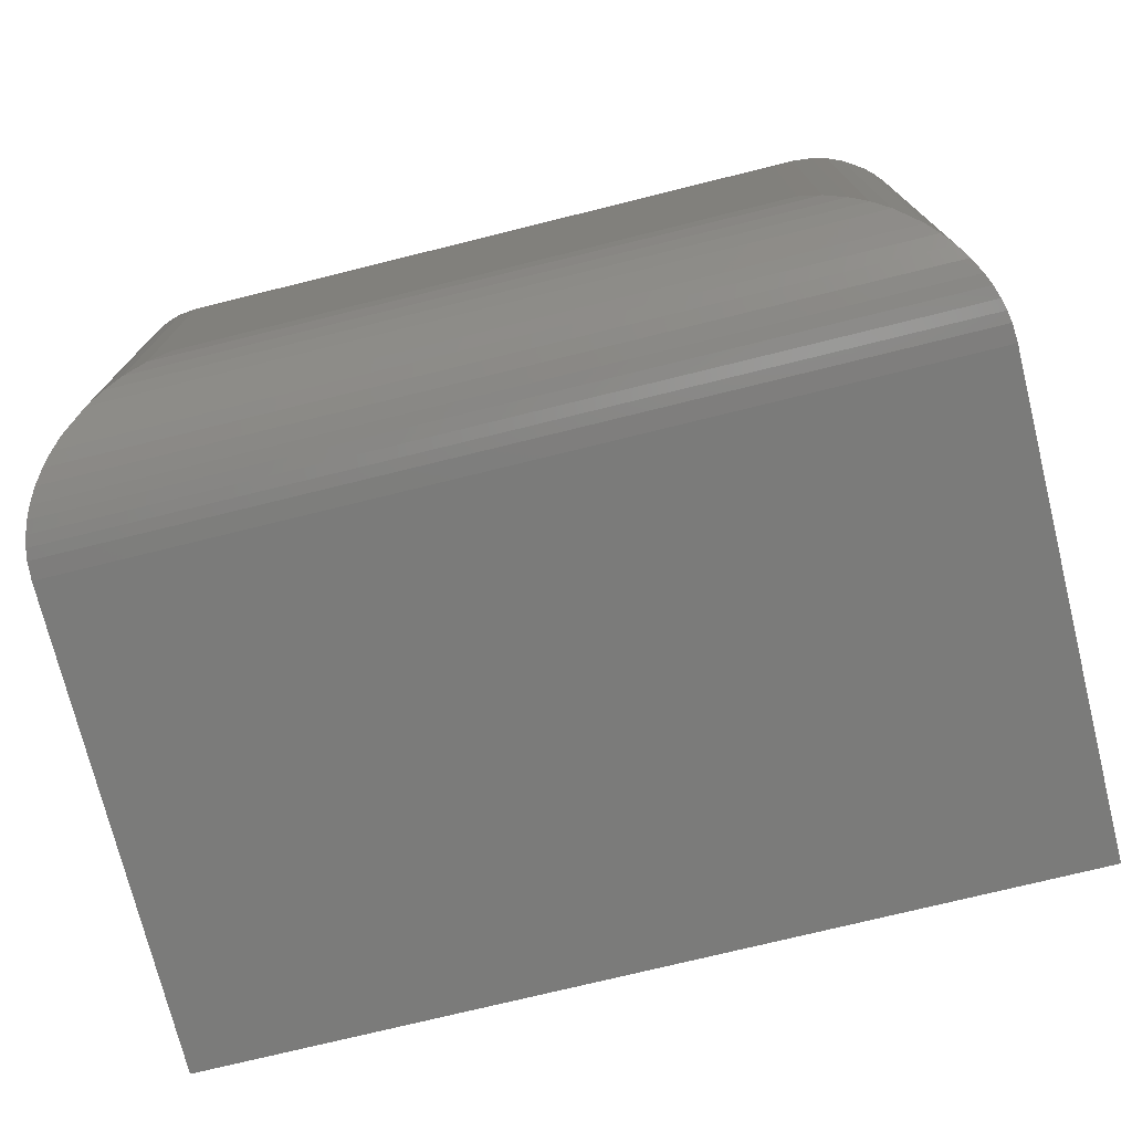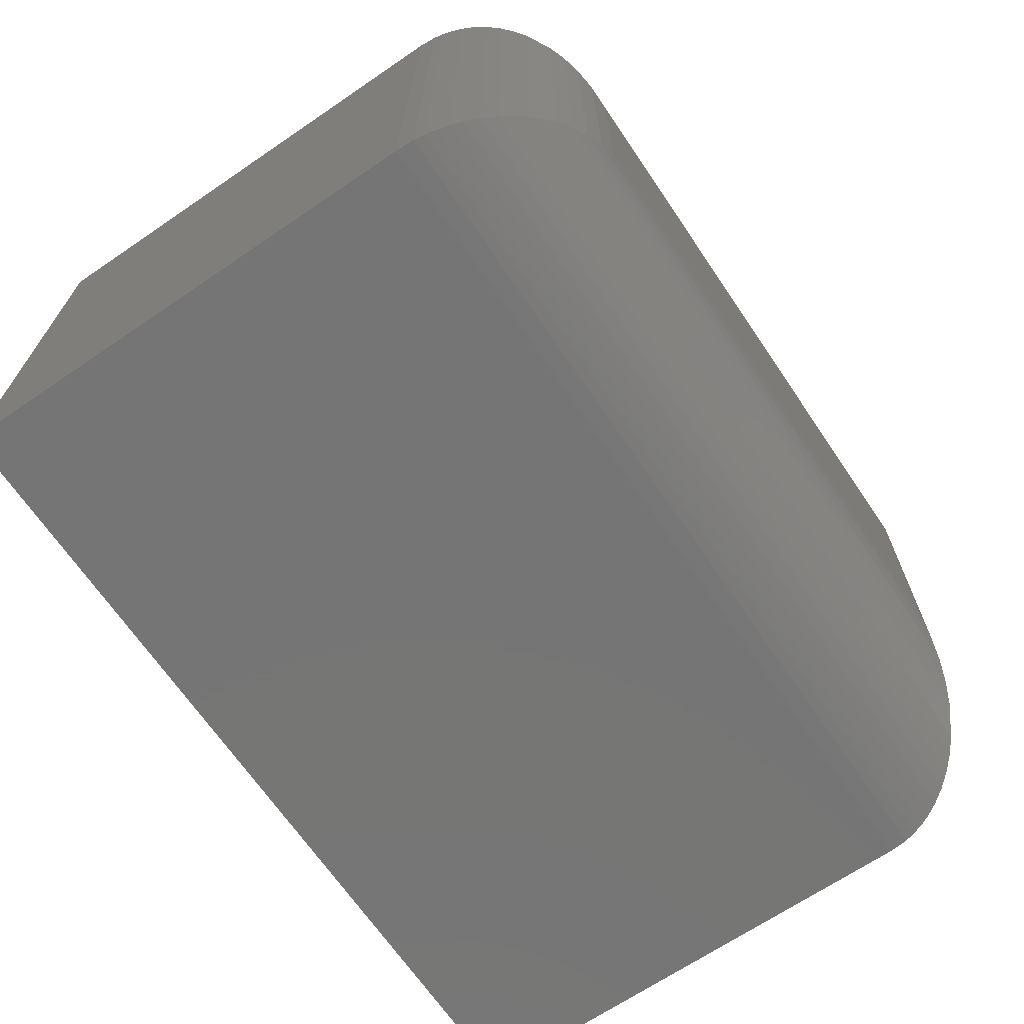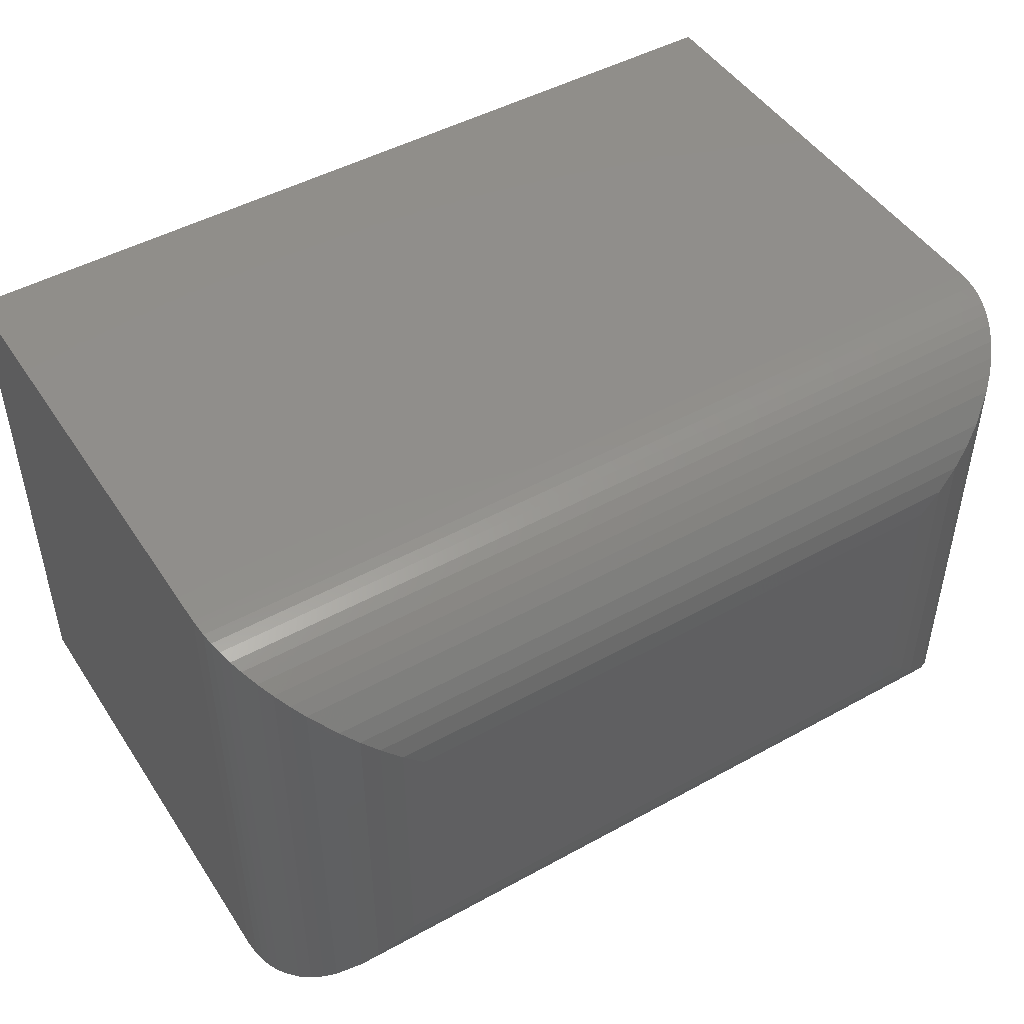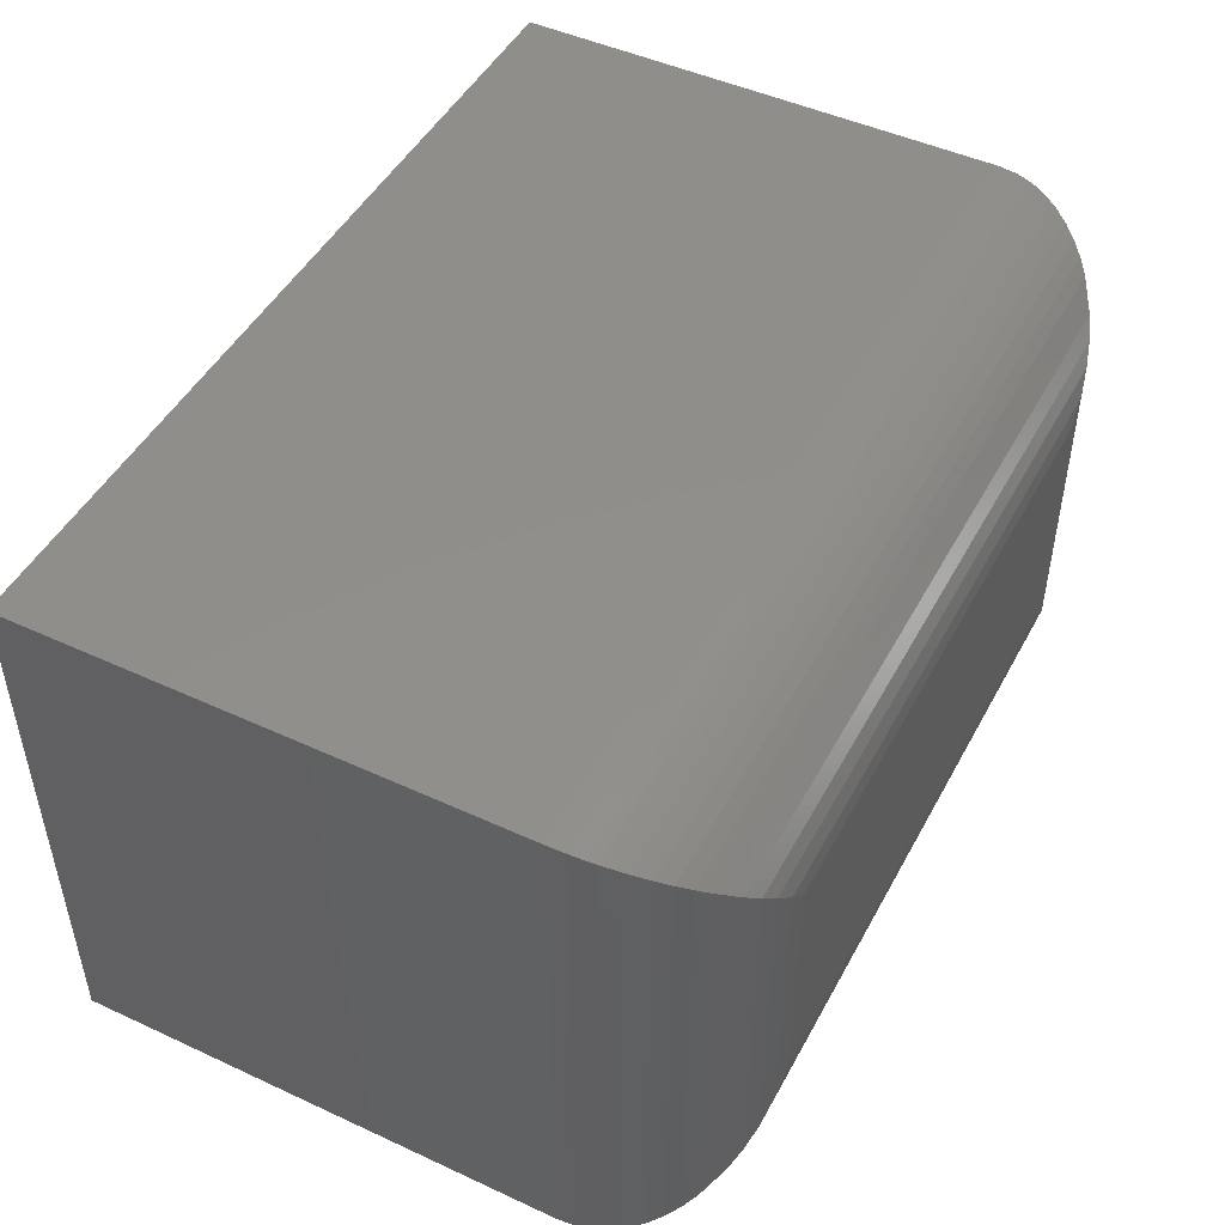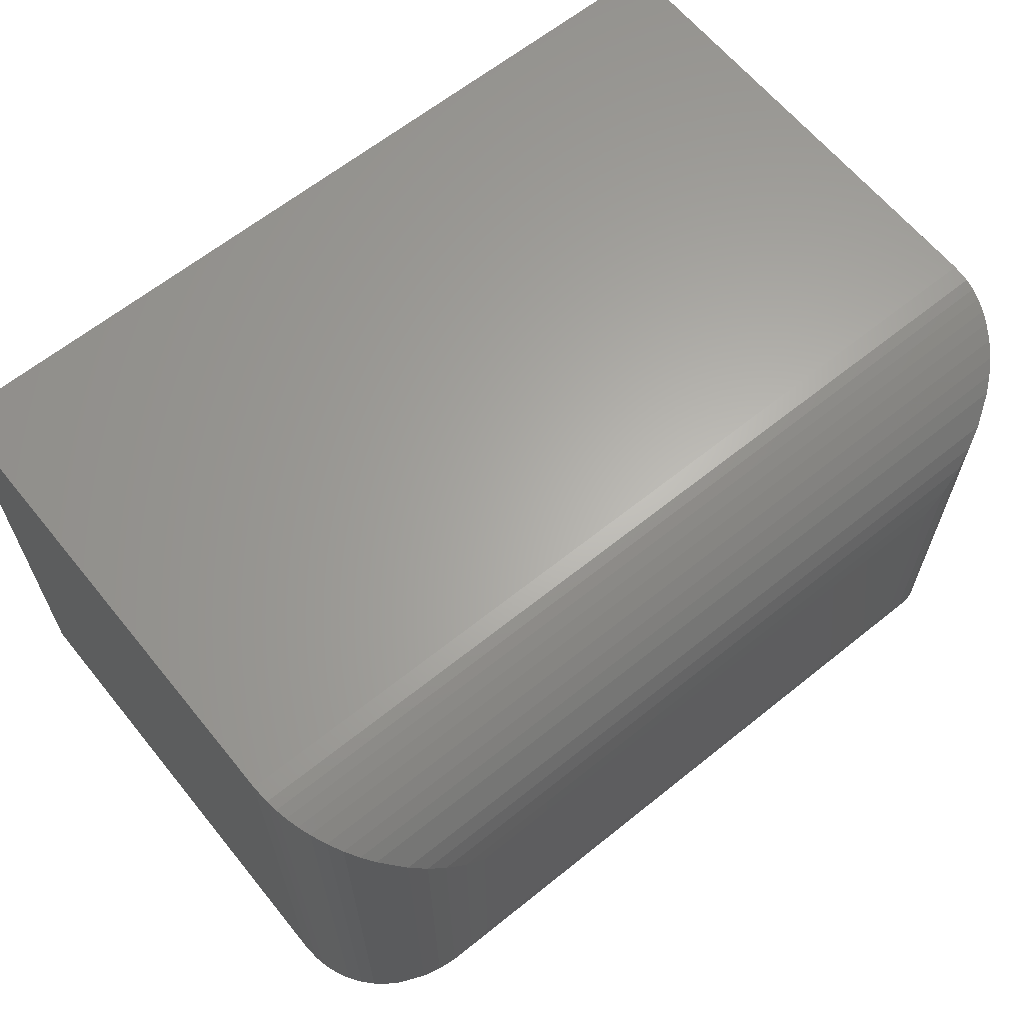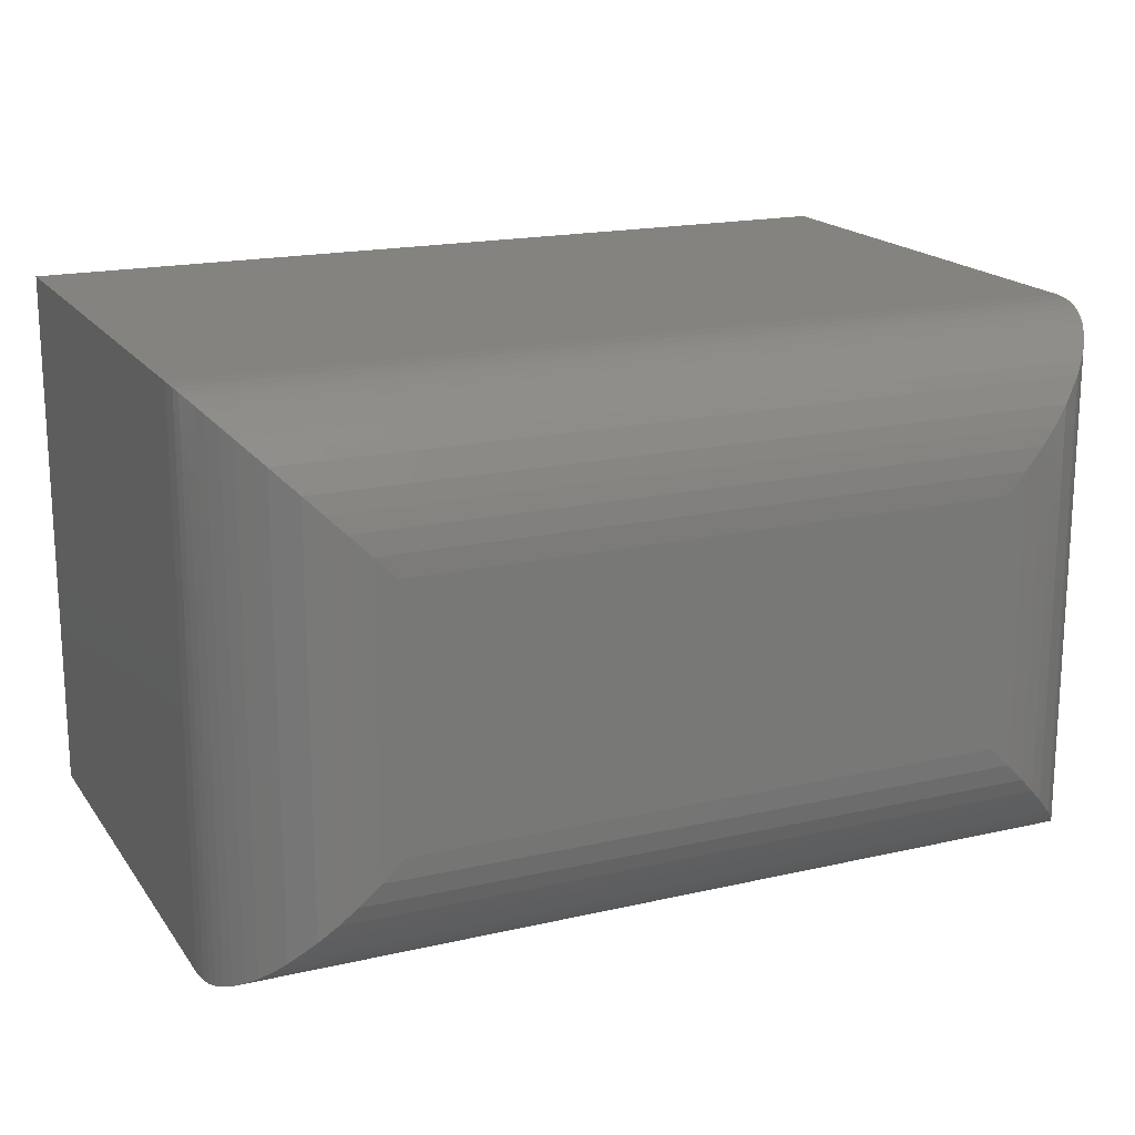
<metadata>
{"format":"stl","ext":"stl","renderer":"f3d","projection":"perspective","resolution":1024,"background":"white","views":[{"elev":-74.3,"azim":13.9,"up":"+Z"},{"elev":-67.9,"azim":-55.8,"up":"+Z"},{"elev":47.5,"azim":-31.8,"up":"+Z"},{"elev":47.8,"azim":-62.6,"up":"+Z"},{"elev":63.5,"azim":-39.1,"up":"+Z"},{"elev":18.0,"azim":-24.2,"up":"+Z"}]}
</metadata>
<code>
# stl→obj: 64 verts, 124 faces
v -0.75 0.125 0.4609
v 0 0.125 0.4609
v -0.75 0.5447 0.4609
v 0 0.5447 0.4609
v -0.75 0.125 0
v -0.75 0.5447 0
v 0 0.125 0
v 0 0.5447 0
v -0.625 0 0.3359
v -0.625 0 0.125
v -0.125 0 0.3359
v -0.125 0 0.125
v -0.749 0.1095 0.0009588
v -0.002521 0.1 0.002522
v -0.7475 0.1 0.002521
v -0.004785 0.09075 0.004789
v -0.0009588 0.1095 0.0009588
v -0.1073 0.001256 0.1073
v -0.6427 0.001256 0.1073
v -0.09011 0.004967 0.09011
v -0.6599 0.004967 0.09011
v -0.07606 0.00998 0.07606
v -0.6739 0.00998 0.07606
v -0.06234 0.01684 0.06234
v -0.6877 0.01684 0.06234
v -0.04323 0.03046 0.04323
v -0.7068 0.03046 0.04323
v -0.03438 0.0389 0.03438
v -0.7156 0.0389 0.03438
v -0.02617 0.04847 0.02617
v -0.7238 0.04847 0.02617
v -0.01875 0.05916 0.01875
v -0.7313 0.05916 0.01875
v -0.01228 0.07097 0.01228
v -0.7377 0.07097 0.01228
v -0.008168 0.08056 0.00817
v -0.7418 0.08056 0.008168
v -0.7452 0.09075 0.004785
v -0.002522 0.1 0.4584
v -0.004789 0.09075 0.4562
v -0.0009588 0.1095 0.46
v -0.1073 0.001256 0.3536
v -0.09011 0.004967 0.3708
v -0.07606 0.00998 0.3849
v -0.06234 0.01684 0.3986
v -0.04323 0.03046 0.4177
v -0.03438 0.0389 0.4266
v -0.02617 0.04847 0.4348
v -0.01875 0.05916 0.4422
v -0.01228 0.07097 0.4487
v -0.00817 0.08056 0.4528
v -0.7452 0.09075 0.4561
v -0.7475 0.1 0.4584
v -0.6427 0.001256 0.3536
v -0.6599 0.004967 0.3708
v -0.6739 0.00998 0.3849
v -0.6877 0.01684 0.3986
v -0.7068 0.03046 0.4177
v -0.7156 0.0389 0.4266
v -0.7238 0.04847 0.4348
v -0.7313 0.05916 0.4422
v -0.7377 0.07097 0.4487
v -0.7418 0.08056 0.4528
v -0.749 0.1095 0.46
f 1 2 3
f 3 2 4
f 5 6 7
f 7 6 8
f 3 6 1
f 1 6 5
f 2 7 4
f 4 7 8
f 9 10 11
f 11 10 12
f 13 14 15
f 15 14 16
f 5 7 13
f 13 7 17
f 13 17 14
f 12 10 18
f 18 10 19
f 18 19 20
f 20 19 21
f 20 21 22
f 22 21 23
f 22 23 24
f 24 23 25
f 24 25 26
f 26 25 27
f 26 27 28
f 28 27 29
f 28 29 30
f 30 29 31
f 30 31 32
f 32 31 33
f 32 33 34
f 34 33 35
f 34 35 36
f 36 35 37
f 36 37 16
f 16 37 38
f 16 38 15
f 17 39 14
f 14 39 40
f 7 2 17
f 17 2 41
f 17 41 39
f 11 12 42
f 42 12 18
f 42 18 43
f 43 18 20
f 43 20 44
f 44 20 22
f 44 22 45
f 45 22 24
f 45 24 46
f 46 24 26
f 46 26 47
f 47 26 28
f 47 28 48
f 48 28 30
f 48 30 49
f 49 30 32
f 49 32 50
f 50 32 34
f 50 34 51
f 51 34 36
f 51 36 40
f 40 36 16
f 40 16 14
f 52 39 53
f 53 39 41
f 9 11 54
f 54 11 42
f 54 42 55
f 55 42 43
f 55 43 56
f 56 43 44
f 56 44 57
f 57 44 45
f 57 45 58
f 58 45 46
f 58 46 59
f 59 46 47
f 59 47 60
f 60 47 48
f 60 48 61
f 61 48 49
f 61 49 62
f 62 49 50
f 62 50 63
f 63 50 51
f 63 51 52
f 52 51 40
f 52 40 39
f 2 1 41
f 41 1 64
f 41 64 53
f 38 53 15
f 15 53 64
f 10 9 19
f 19 9 54
f 19 54 21
f 21 54 55
f 21 55 23
f 23 55 56
f 23 56 25
f 25 56 57
f 25 57 27
f 27 57 58
f 27 58 29
f 29 58 59
f 29 59 31
f 31 59 60
f 31 60 33
f 33 60 61
f 33 61 35
f 35 61 62
f 35 62 37
f 37 62 63
f 37 63 38
f 38 63 52
f 38 52 53
f 1 5 64
f 64 5 13
f 64 13 15
f 4 8 3
f 3 8 6

</code>
